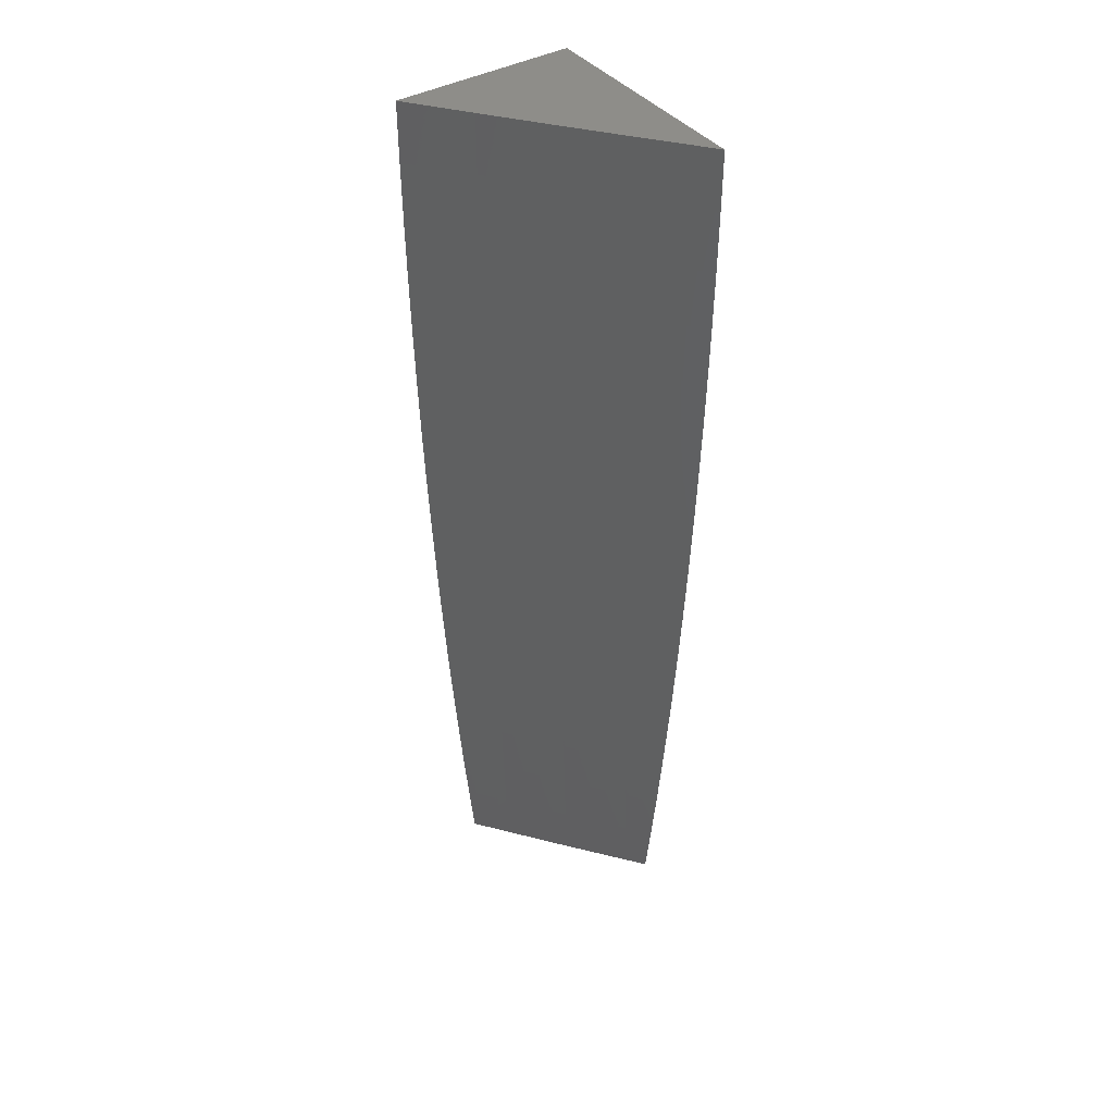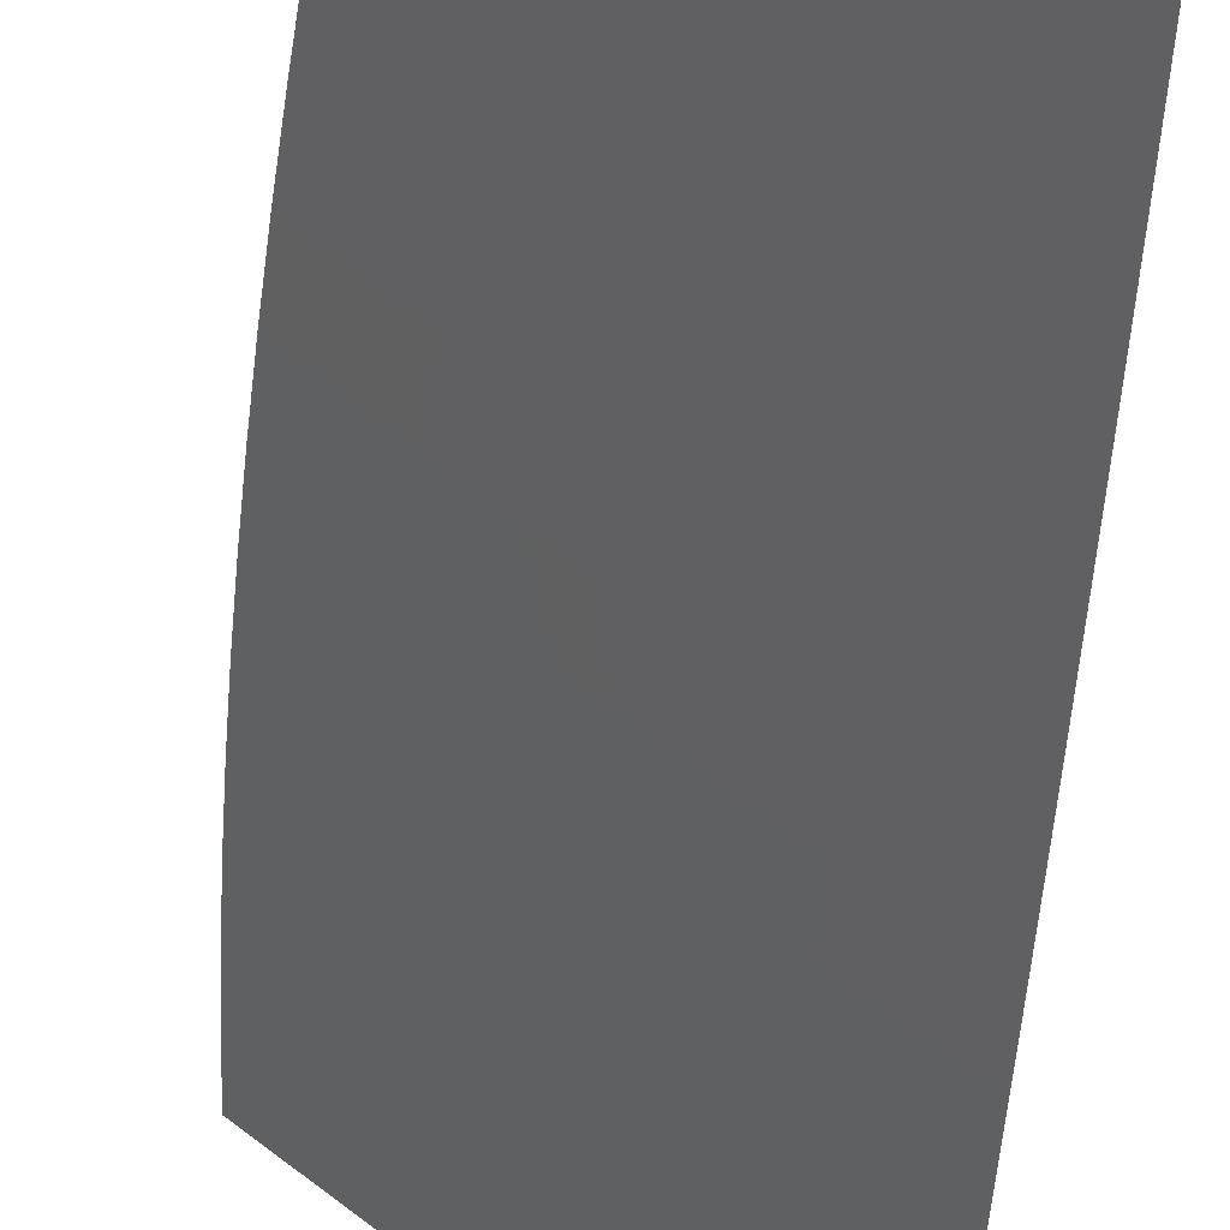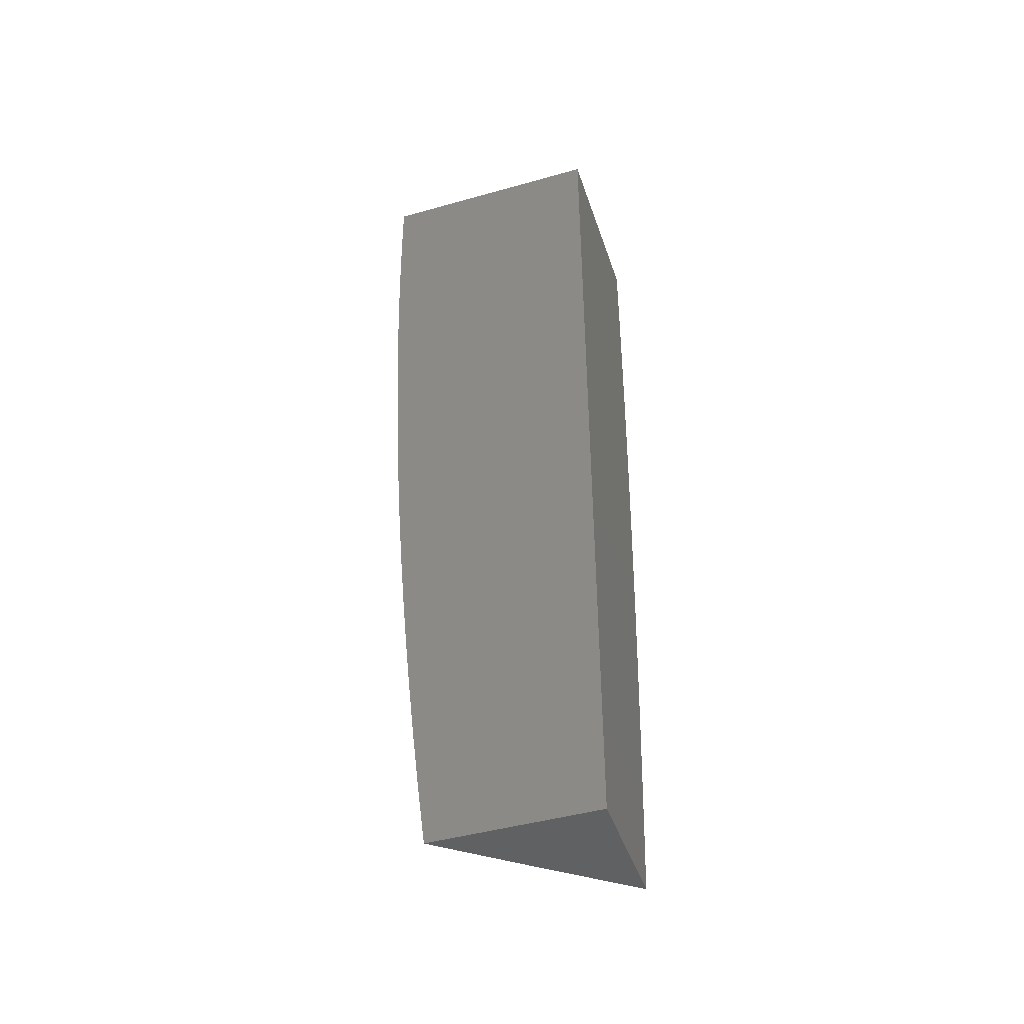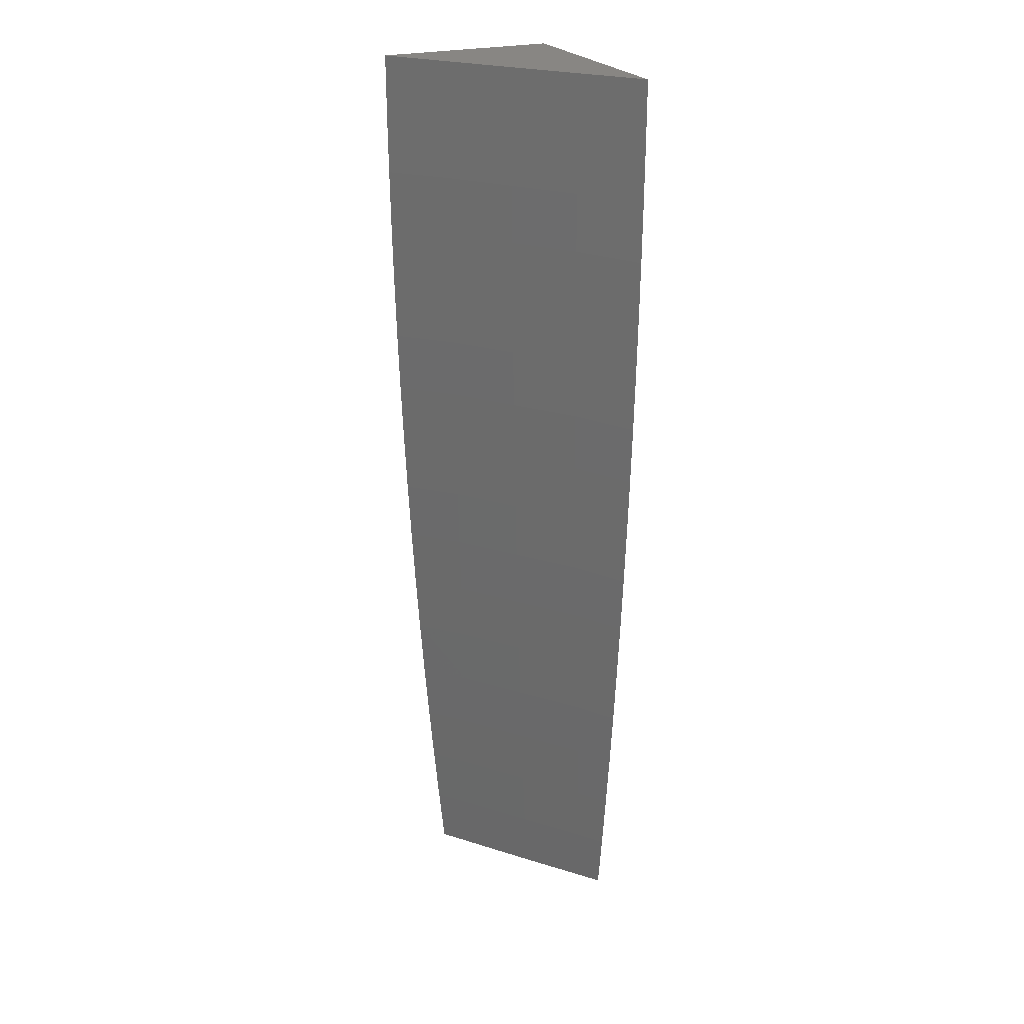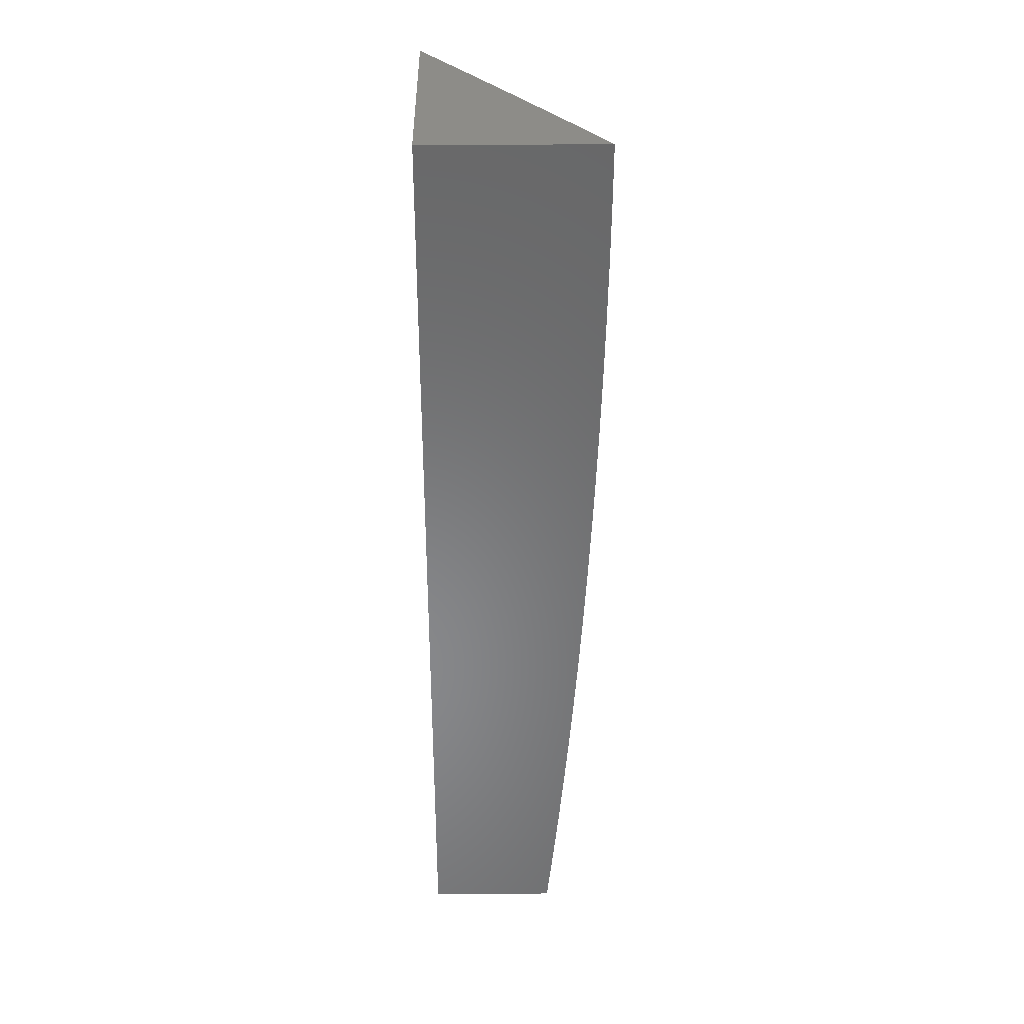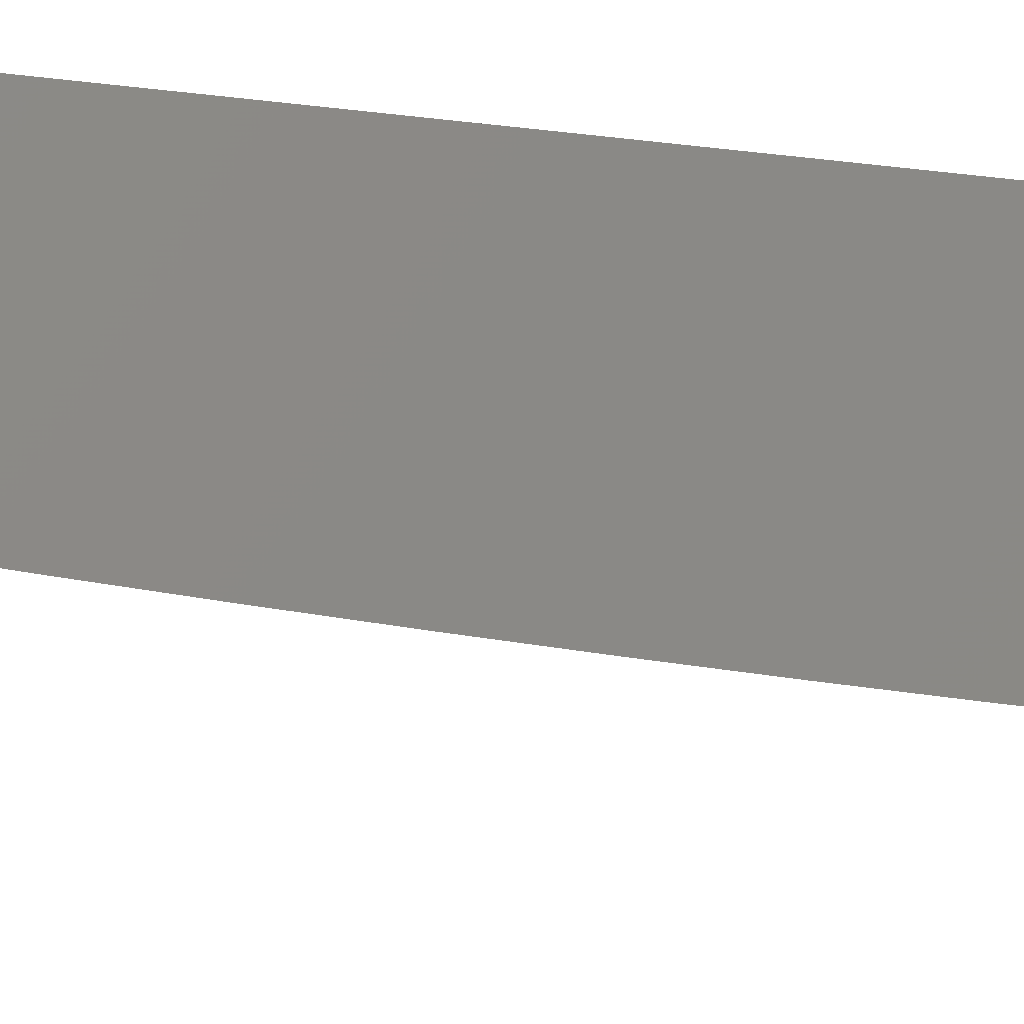
<metadata>
{"format":"stl","ext":"stl","renderer":"f3d","projection":"perspective","resolution":1024,"background":"white","views":[{"elev":40.4,"azim":55.4,"up":"+Z"},{"elev":-30.9,"azim":178.0,"up":"+Y"},{"elev":-45.0,"azim":-161.9,"up":"+Z"},{"elev":24.0,"azim":65.4,"up":"+Z"},{"elev":35.3,"azim":-90.7,"up":"+Z"},{"elev":-16.1,"azim":-107.2,"up":"+Y"}]}
</metadata>
<code>
# stl→obj: 85 verts, 166 faces
v 7 -9.142 -0.9377
v 7 -9.136 -1
v 7.038 -9.113 -0.9367
v 7.087 -9.068 -1
v 7.098 -9.066 -0.9367
v 7.157 -9.019 -0.9367
v 7.101 -9.07 -0.8735
v 7.16 -9.023 -0.8735
v 7.104 -9.073 -0.8103
v 7.163 -9.026 -0.8103
v 7.106 -9.076 -0.7473
v 7.166 -9.029 -0.7473
v 7.108 -9.079 -0.6844
v 7.168 -9.032 -0.6844
v 7.11 -9.082 -0.6216
v 7.17 -9.035 -0.6216
v 7.112 -9.084 -0.5589
v 7.172 -9.037 -0.5589
v 7.114 -9.086 -0.4963
v 7.173 -9.039 -0.4963
v 7.115 -9.088 -0.4339
v 7.175 -9.041 -0.4339
v 7.117 -9.09 -0.3715
v 7.176 -9.043 -0.3715
v 7.118 -9.091 -0.3093
v 7.177 -9.044 -0.3093
v 7.119 -9.092 -0.2472
v 7.178 -9.045 -0.2472
v 7.119 -9.093 -0.1852
v 7.179 -9.046 -0.1852
v 7.12 -9.094 -0.1233
v 7.179 -9.047 -0.1233
v 7.12 -9.094 -0.0616
v 7.18 -9.047 -0.0616
v 7.12 -9.094 0
v 7.18 -9.047 0
v 7.239 -9 0
v 7.239 -9 -0.06269
v 7.238 -9 -0.1254
v 7.237 -9 -0.188
v 7.235 -9 -0.2507
v 7.233 -9 -0.3133
v 7.23 -9 -0.3759
v 7.226 -9 -0.4385
v 7.223 -9 -0.5011
v 7.218 -9 -0.5636
v 7.213 -9 -0.6261
v 7.208 -9 -0.6885
v 7.202 -9 -0.7509
v 7.196 -9 -0.8133
v 7.189 -9 -0.8756
v 7.182 -9 -0.9378
v 7.174 -9 -1
v 7.06 -9.141 0
v 7.06 -9.141 -0.0616
v 7.06 -9.14 -0.1233
v 7.059 -9.14 -0.1852
v 7.059 -9.139 -0.2472
v 7.058 -9.138 -0.3093
v 7.057 -9.136 -0.3715
v 7.055 -9.135 -0.4339
v 7.054 -9.133 -0.4963
v 7.052 -9.131 -0.5589
v 7.051 -9.128 -0.6216
v 7.048 -9.126 -0.6844
v 7.046 -9.123 -0.7473
v 7.044 -9.12 -0.8103
v 7.041 -9.116 -0.8735
v 7 -9.187 0
v 7 -9.187 -0.06262
v 7 -9.186 -0.1252
v 7 -9.185 -0.1878
v 7 -9.184 -0.2504
v 7 -9.182 -0.313
v 7 -9.18 -0.3756
v 7 -9.177 -0.4381
v 7 -9.174 -0.5007
v 7 -9.171 -0.5632
v 7 -9.167 -0.6257
v 7 -9.163 -0.6881
v 7 -9.158 -0.7506
v 7 -9.153 -0.813
v 7 -9.148 -0.8753
v 7 -9 0
v 7 -9 -1
f 1 2 3
f 3 2 4
f 3 4 5
f 5 4 6
f 5 6 7
f 7 6 8
f 7 8 9
f 9 8 10
f 9 10 11
f 11 10 12
f 11 12 13
f 13 12 14
f 13 14 15
f 15 14 16
f 15 16 17
f 17 16 18
f 17 18 19
f 19 18 20
f 19 20 21
f 21 20 22
f 21 22 23
f 23 22 24
f 23 24 25
f 25 24 26
f 25 26 27
f 27 26 28
f 27 28 29
f 29 28 30
f 29 30 31
f 31 30 32
f 31 32 33
f 33 32 34
f 33 34 35
f 35 34 36
f 36 34 37
f 37 34 38
f 38 34 32
f 38 32 39
f 39 32 30
f 39 30 40
f 40 30 28
f 40 28 41
f 41 28 26
f 41 26 42
f 42 26 24
f 42 24 43
f 43 24 22
f 43 22 44
f 44 22 20
f 44 20 45
f 45 20 18
f 45 18 46
f 46 18 16
f 46 16 47
f 47 16 14
f 47 14 48
f 48 14 12
f 48 12 49
f 49 12 10
f 49 10 50
f 50 10 8
f 50 8 51
f 51 8 6
f 51 6 52
f 52 6 53
f 53 6 4
f 35 54 33
f 33 54 55
f 33 55 31
f 31 55 56
f 31 56 29
f 29 56 57
f 29 57 27
f 27 57 58
f 27 58 25
f 25 58 59
f 25 59 23
f 23 59 60
f 23 60 21
f 21 60 61
f 21 61 19
f 19 61 62
f 19 62 17
f 17 62 63
f 17 63 15
f 15 63 64
f 15 64 13
f 13 64 65
f 13 65 11
f 11 65 66
f 11 66 9
f 9 66 67
f 9 67 7
f 7 67 68
f 7 68 5
f 5 68 3
f 54 69 55
f 55 69 70
f 55 70 56
f 56 70 71
f 56 71 57
f 57 71 72
f 57 72 58
f 58 72 73
f 58 73 59
f 59 73 74
f 59 74 60
f 60 74 75
f 60 75 61
f 61 75 76
f 61 76 62
f 62 76 77
f 62 77 63
f 63 77 78
f 63 78 64
f 64 78 79
f 64 79 65
f 65 79 80
f 65 80 66
f 66 80 81
f 66 81 67
f 67 81 82
f 67 82 68
f 68 82 83
f 68 83 3
f 3 83 1
f 37 38 84
f 84 38 39
f 84 39 40
f 40 41 84
f 84 41 42
f 84 42 43
f 43 44 84
f 84 44 45
f 84 45 46
f 46 47 84
f 84 47 48
f 84 48 85
f 85 48 49
f 85 49 50
f 50 51 85
f 85 51 52
f 85 52 53
f 53 4 85
f 85 4 2
f 69 54 84
f 84 54 35
f 84 35 36
f 36 37 84
f 2 1 85
f 85 1 83
f 85 83 82
f 82 81 85
f 85 81 80
f 85 80 84
f 84 80 79
f 84 79 78
f 78 77 84
f 84 77 76
f 84 76 75
f 75 74 84
f 84 74 73
f 84 73 72
f 72 71 84
f 84 71 70
f 84 70 69

</code>
